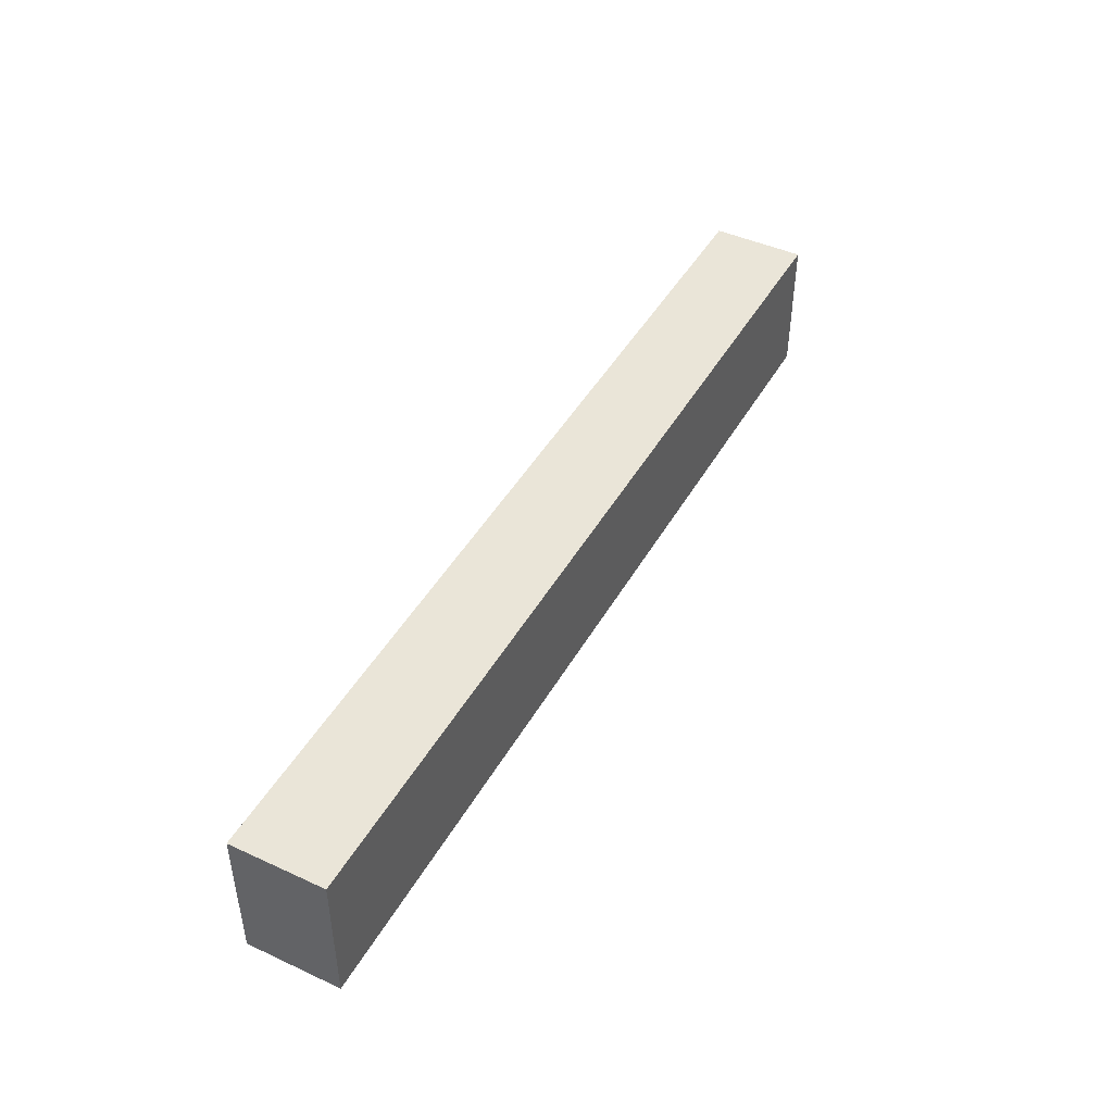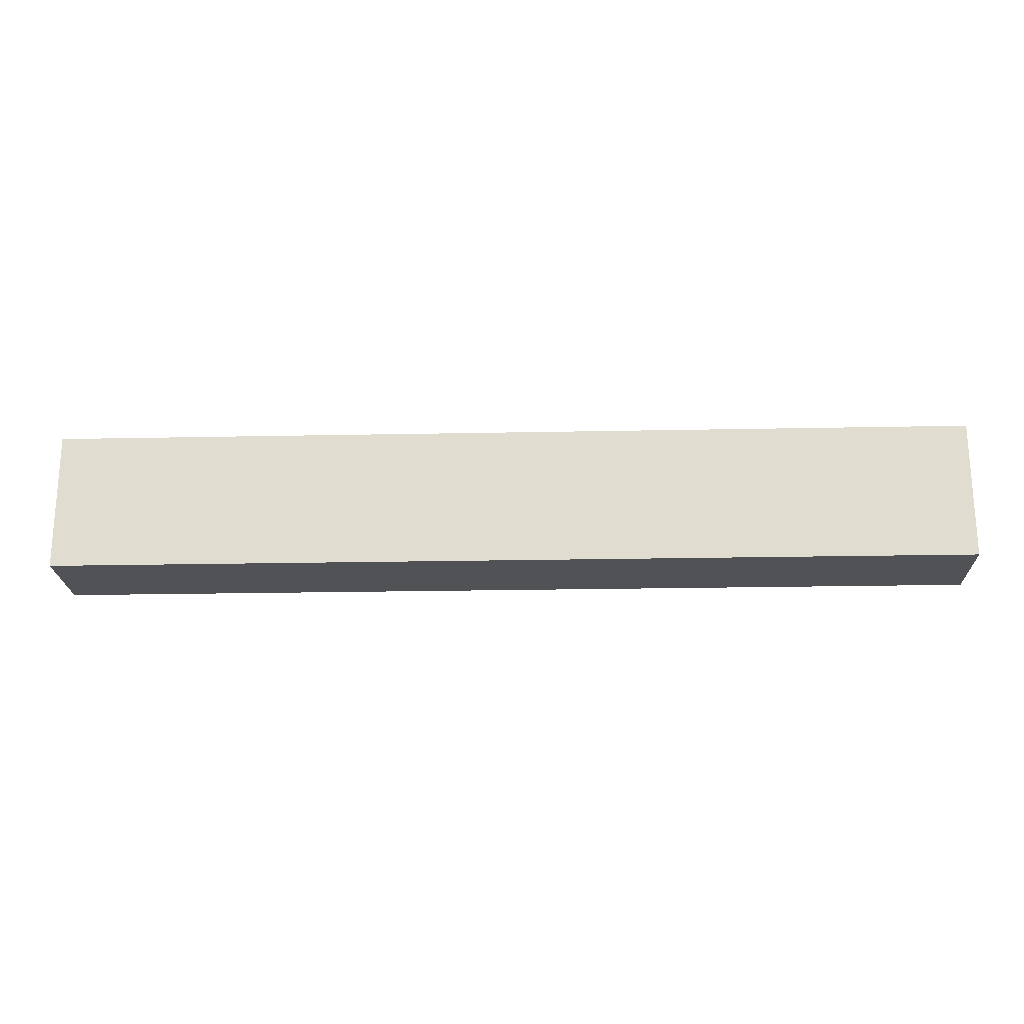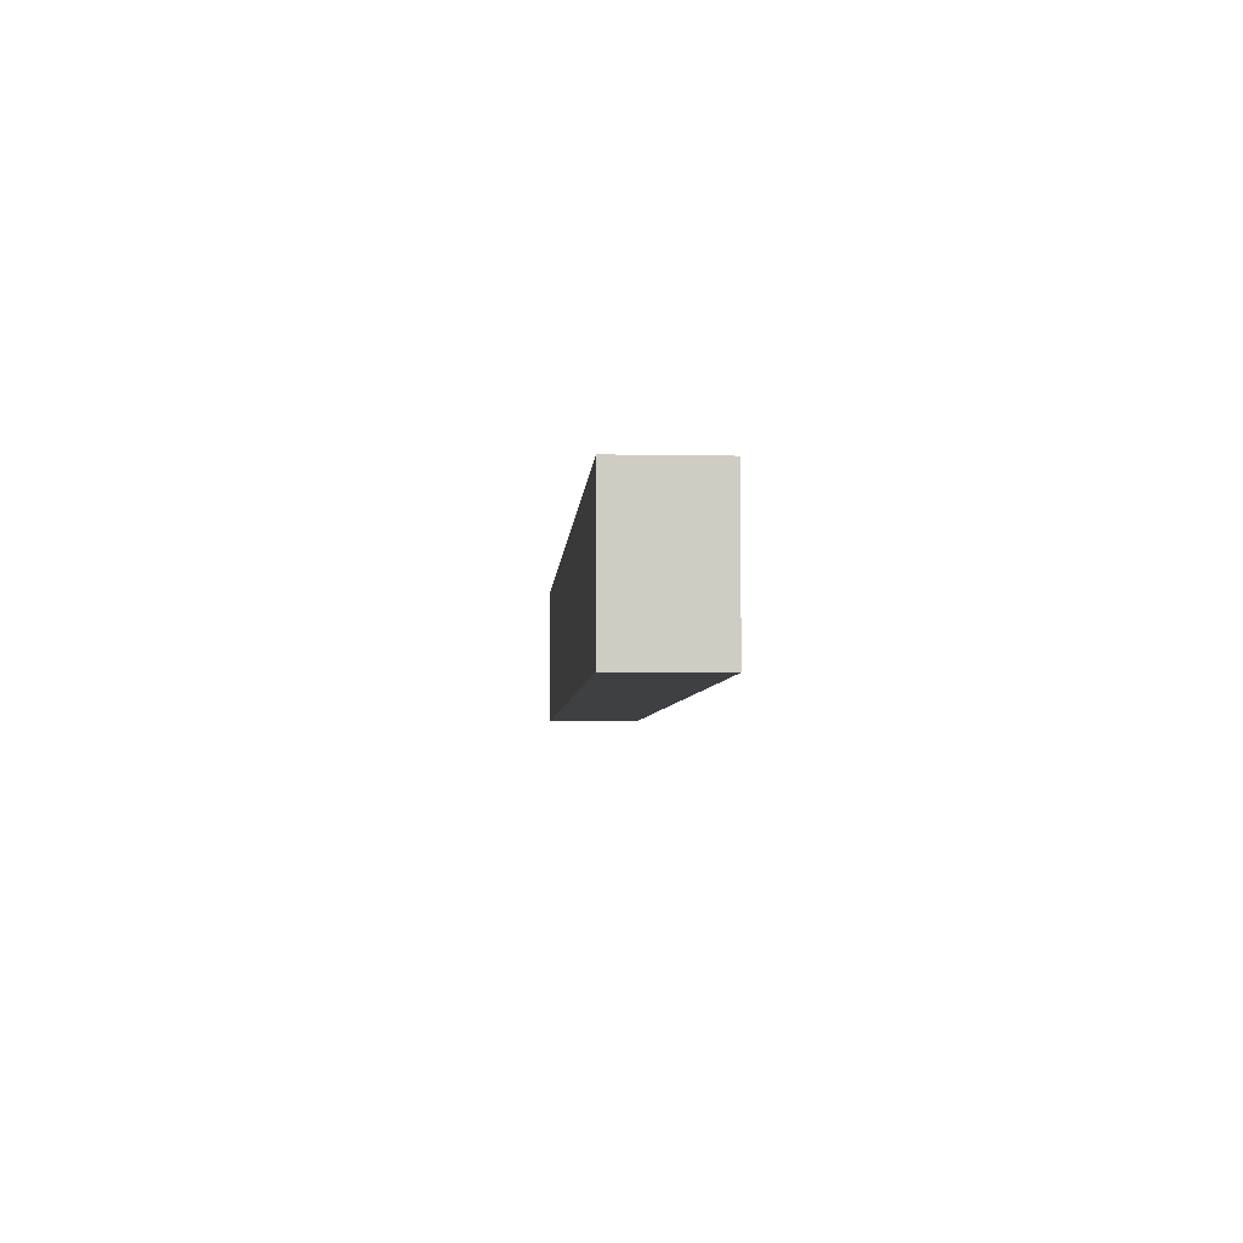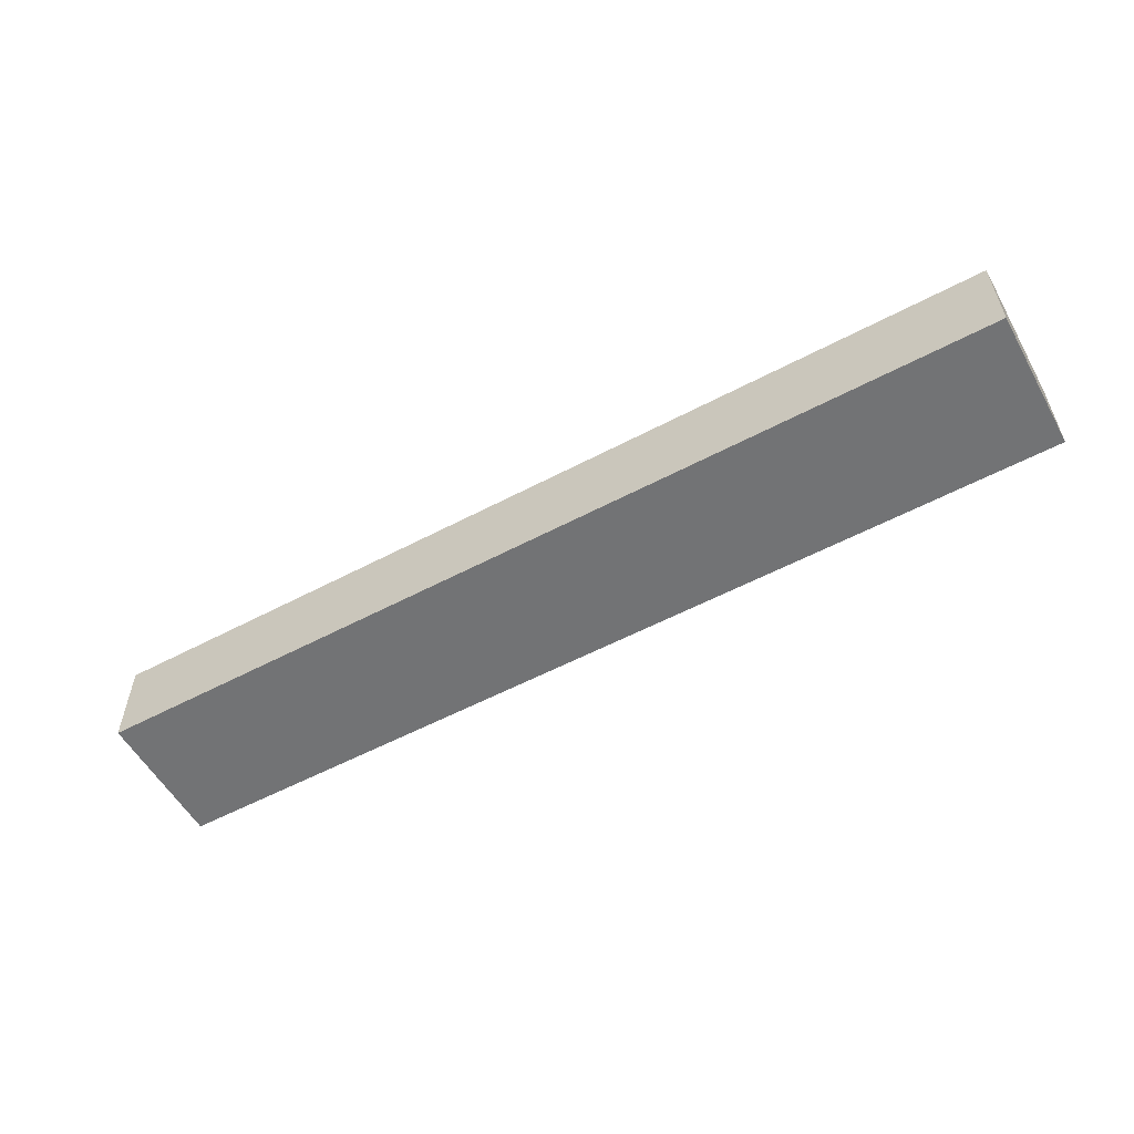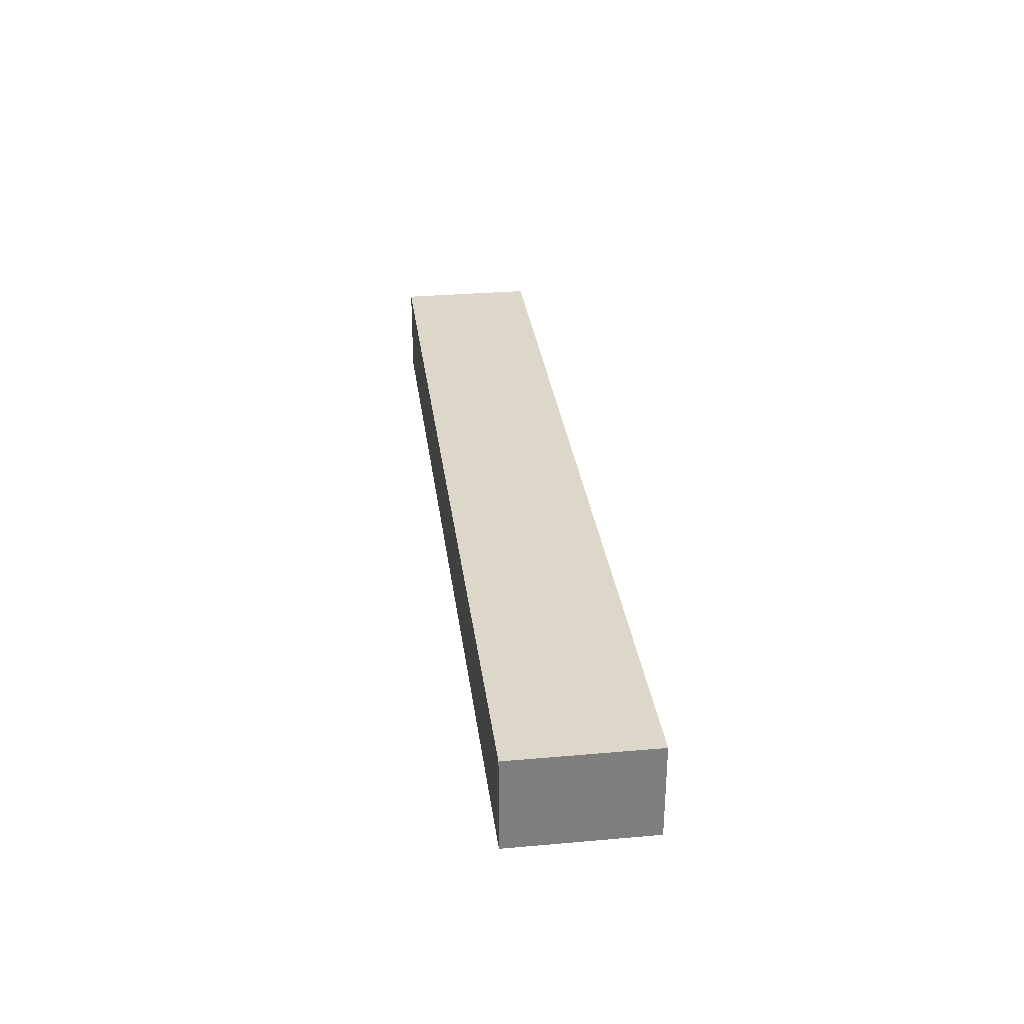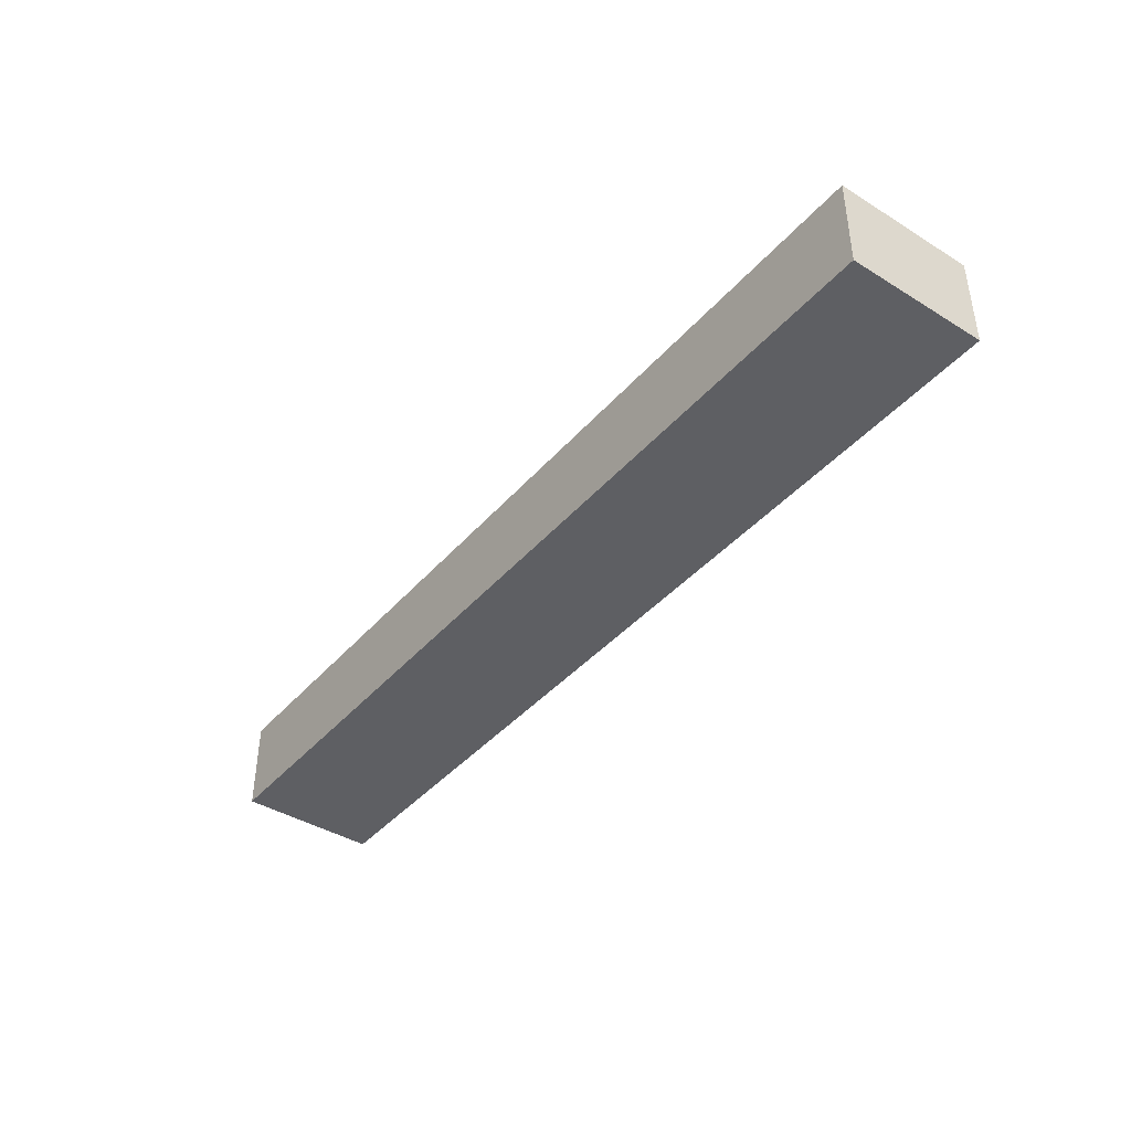
<metadata>
{"format":"obj","ext":"obj","renderer":"f3d","projection":"perspective","resolution":1024,"background":"white","views":[{"elev":45.0,"azim":-62.0,"up":"+Z"},{"elev":-21.2,"azim":-177.9,"up":"+Z"},{"elev":-4.6,"azim":86.3,"up":"+Z"},{"elev":-55.8,"azim":29.1,"up":"+Y"},{"elev":30.9,"azim":82.8,"up":"+Y"},{"elev":-41.1,"azim":-126.9,"up":"+Y"}]}
</metadata>
<code>
v 0 0 0
v 0 0 1.5
v 0 1 1.5
v 0 1 0
v 10 0 0
v 0 0 0
v 0 1 0
v 10 1 0
v 10 0 1.5
v 10 0 0
v 10 1 0
v 10 1 1.5
v 0 0 1.5
v 10 0 1.5
v 10 1 1.5
v 0 1 1.5
v 0 1 1.5
v 10 1 1.5
v 10 1 0
v 0 1 0
v 10 0 1.5
v 0 0 1.5
v 0 0 0
v 10 0 0
g d71b6790-e312-11ea-8846-54bf646e7e1f
f 1 2 4
f 4 2 3
g d71bdcc6-e312-11ea-9c11-54bf646e7e1f
f 5 6 8
f 8 6 7
g d71c2ada-e312-11ea-b166-54bf646e7e1f
f 9 10 12
f 12 10 11
g d71c78f4-e312-11ea-bdd5-54bf646e7e1f
f 13 14 16
f 16 14 15
g d71cee24-e312-11ea-aaa1-54bf646e7e1f
f 18 19 17
f 17 19 20
g d71d3c48-e312-11ea-9281-54bf646e7e1f
f 21 22 24
f 24 22 23

</code>
